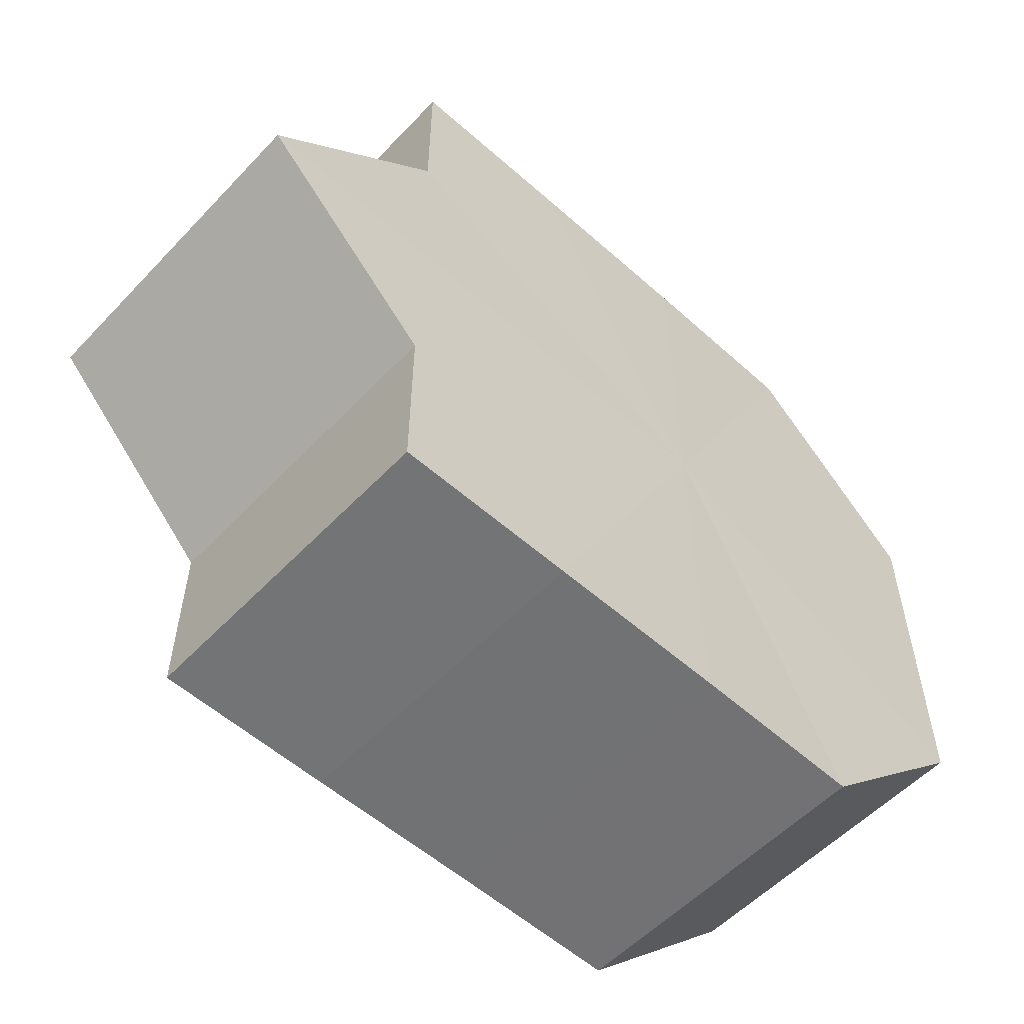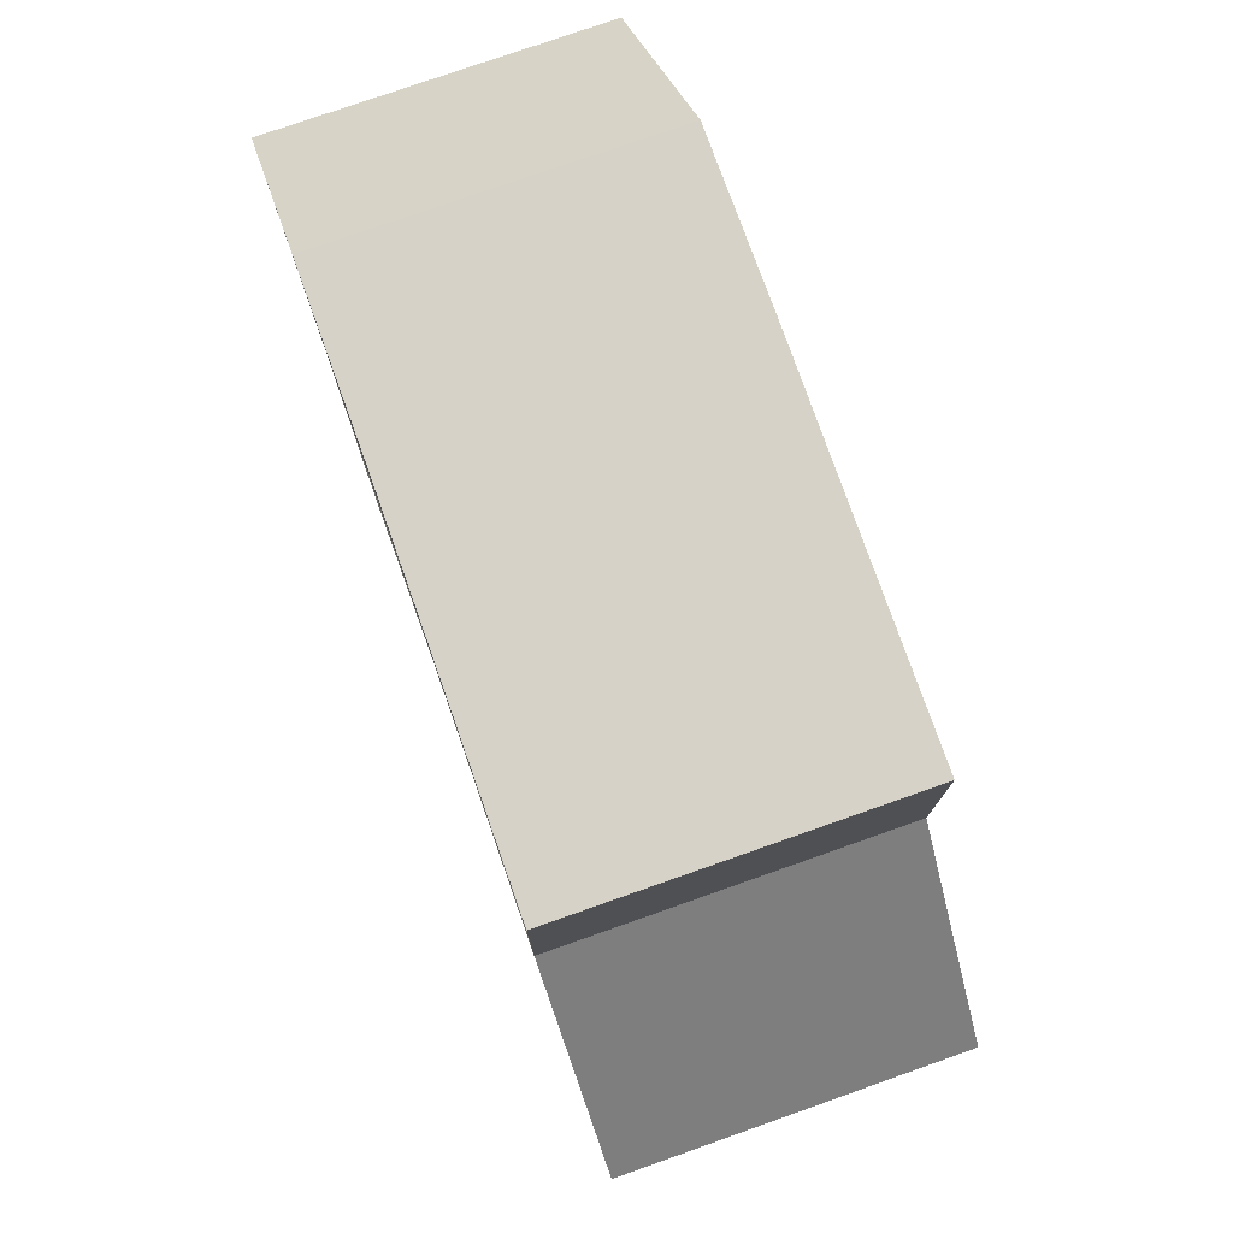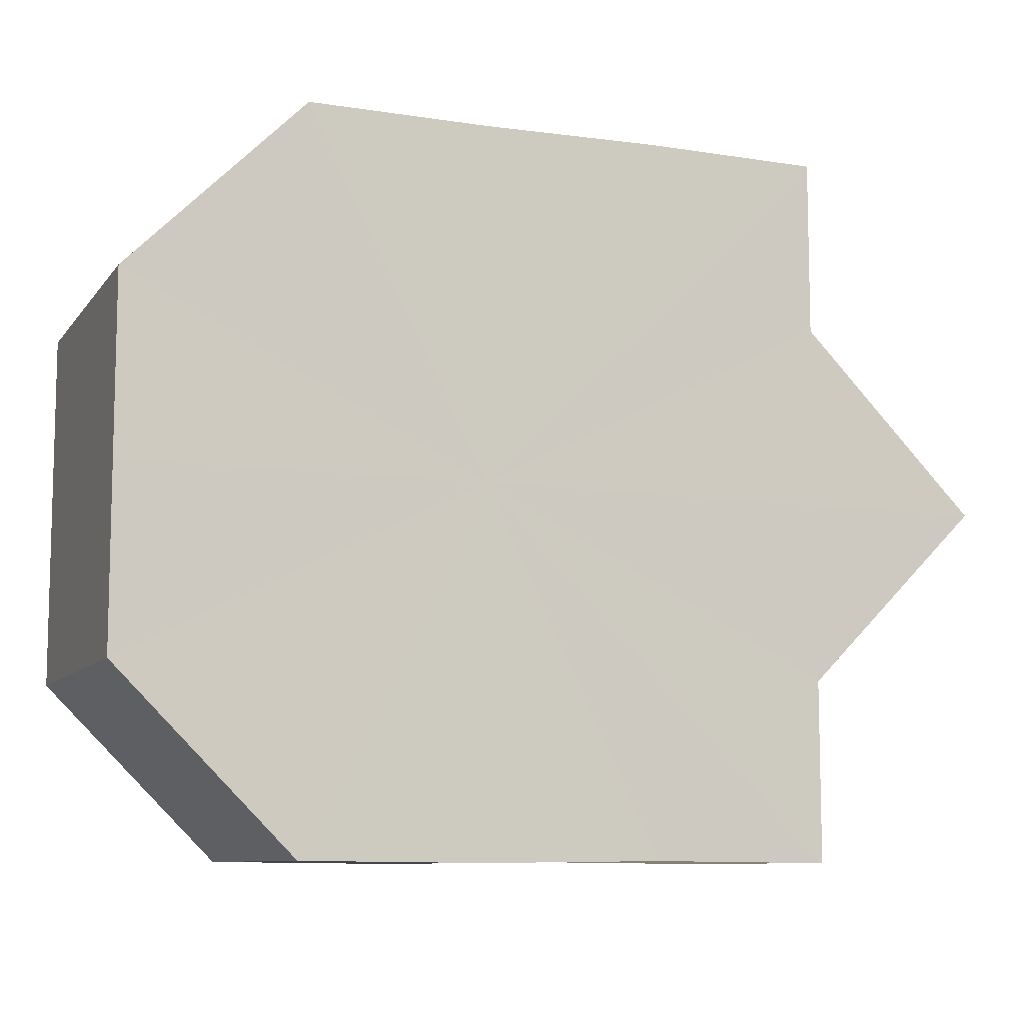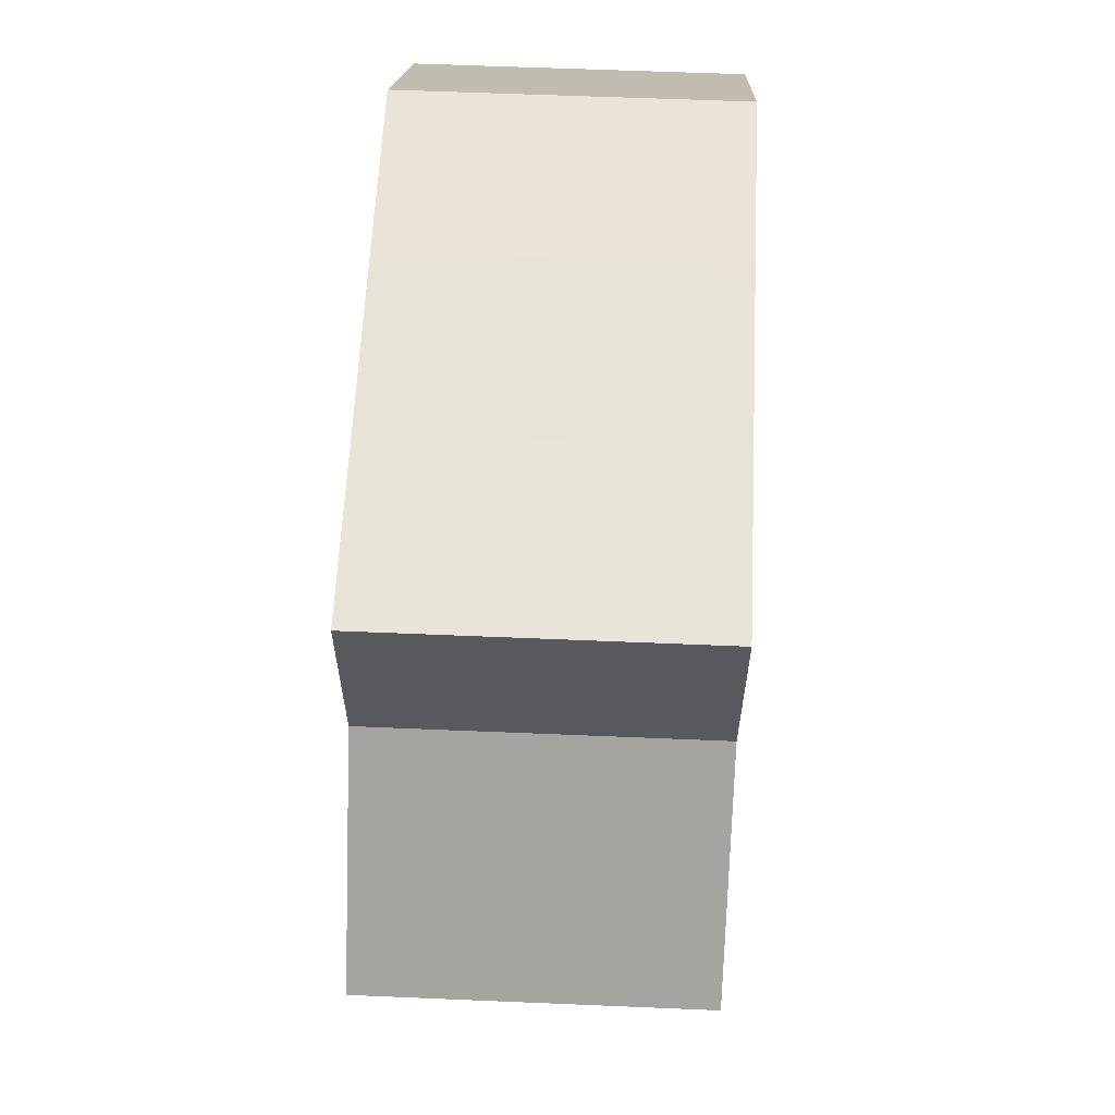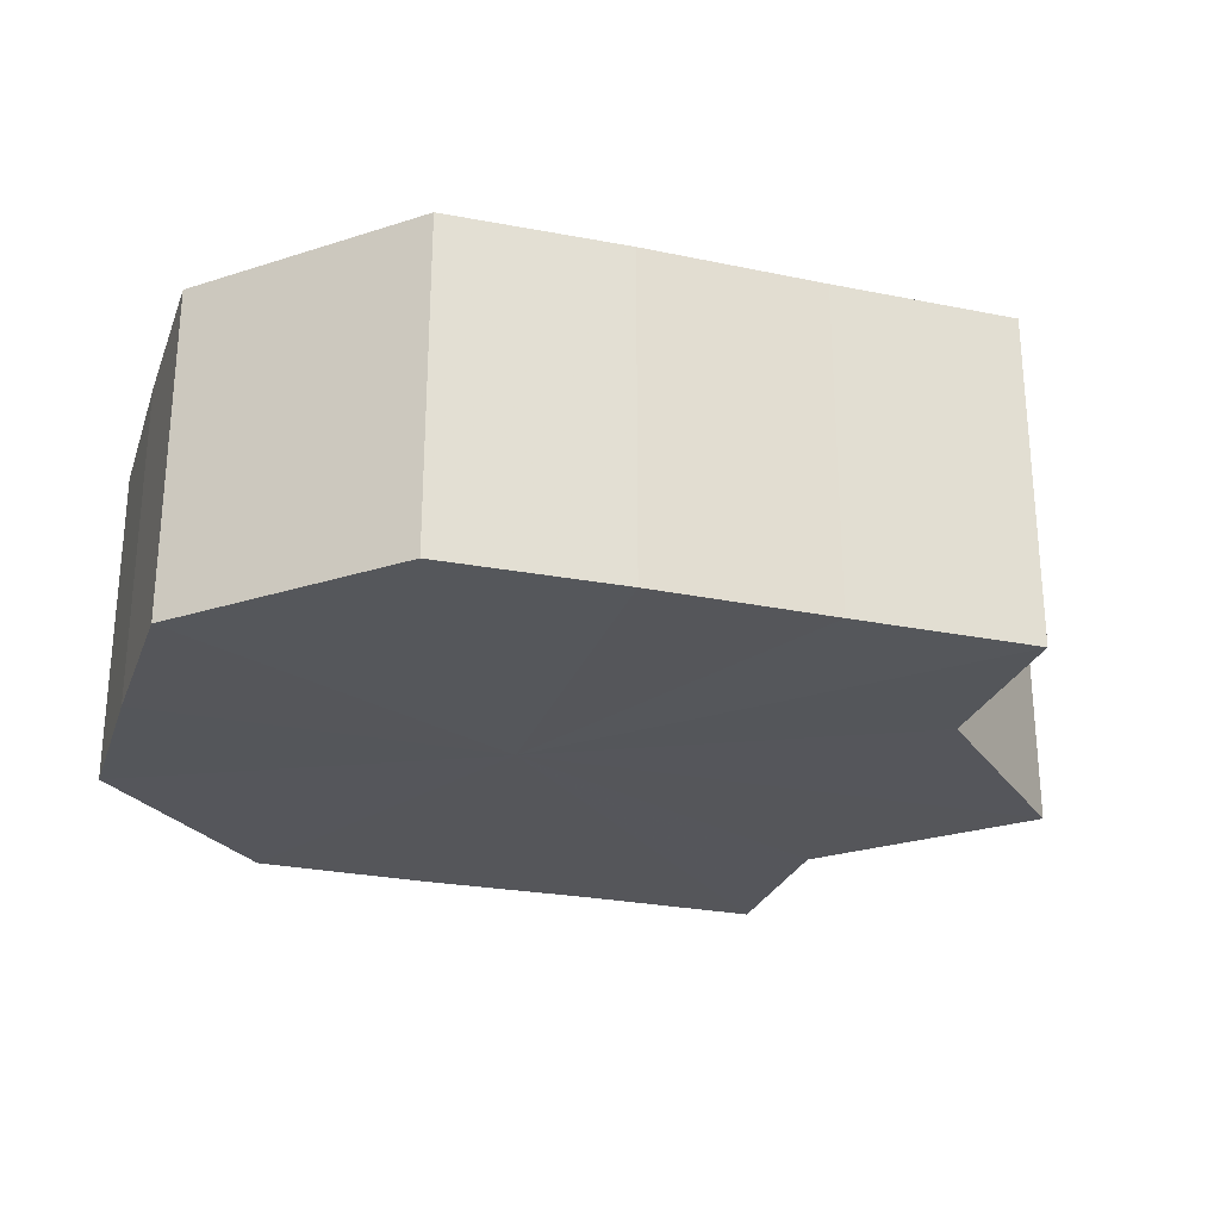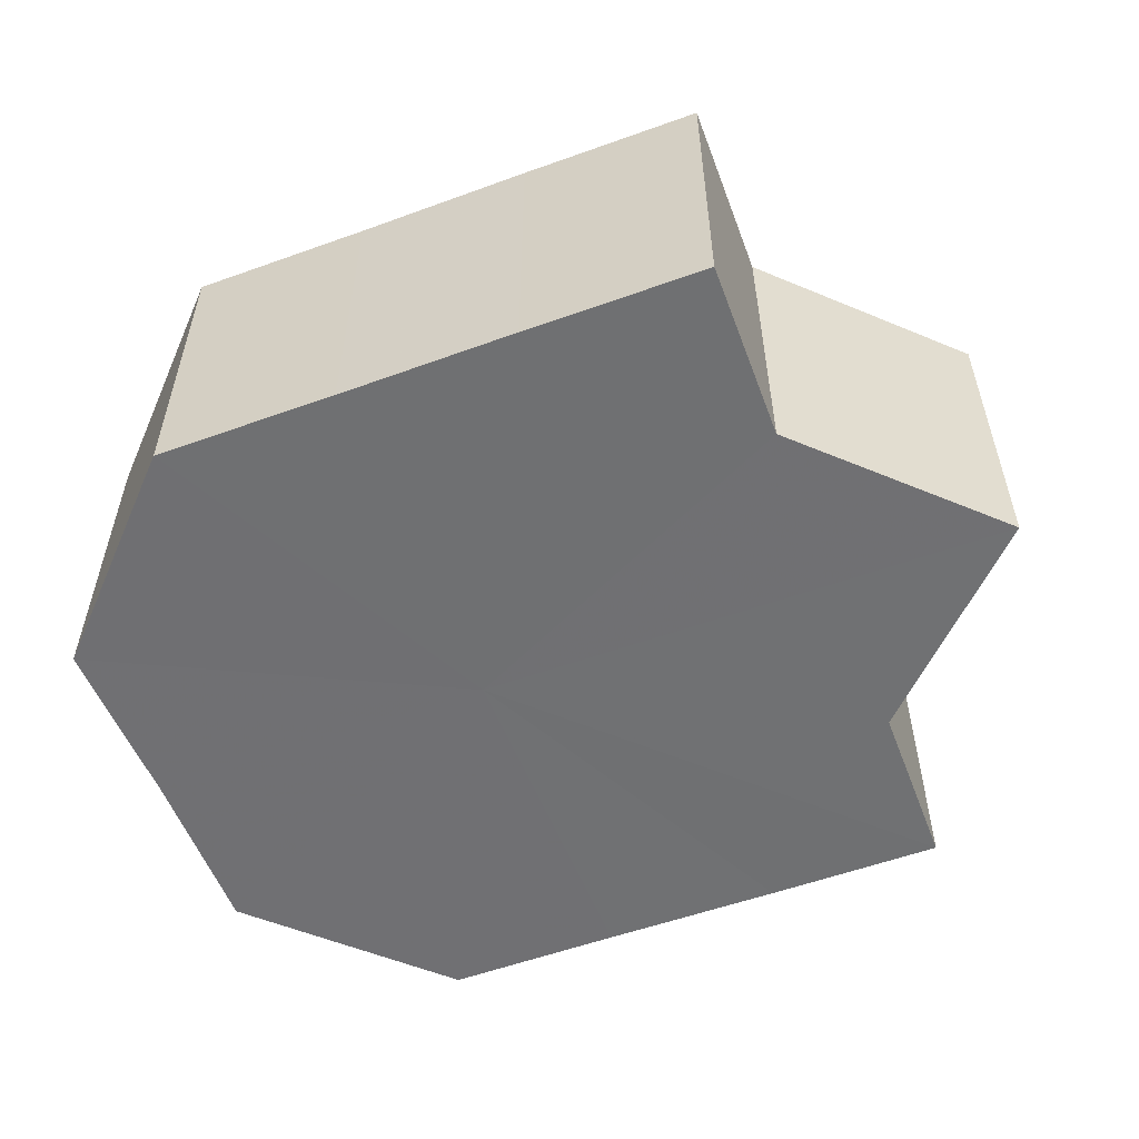
<metadata>
{"format":"obj","ext":"obj","renderer":"f3d","projection":"perspective","resolution":1024,"background":"white","views":[{"elev":-56.0,"azim":-42.9,"up":"+Y"},{"elev":77.8,"azim":-109.5,"up":"+Y"},{"elev":-9.2,"azim":159.0,"up":"+Y"},{"elev":61.1,"azim":-87.3,"up":"+Y"},{"elev":-26.2,"azim":162.4,"up":"+Z"},{"elev":-55.0,"azim":-159.1,"up":"+Z"}]}
</metadata>
<code>
o 15314
v 2209 1867 13.41
v 2209 1867 13.41
v 2209 1867 13.43
v 2209 1867 13.41
v 2209 1867 13.43
v 2209 1867 13.41
v 2209 1867 13.43
v 2209 1867 13.41
v 2209 1867 13.43
v 2209 1867 13.41
v 2209 1867 13.43
v 2209 1867 13.41
v 2209 1867 13.43
v 2209 1867 13.41
v 2209 1867 13.43
v 2209 1867 13.41
v 2209 1867 13.43
v 2209 1867 13.41
v 2209 1867 13.43
v 2209 1867 13.41
v 2209 1867 13.43
v 2209 1867 13.41
v 2209 1867 13.43
v 2209 1867 13.41
v 2209 1867 13.43
v 2209 1867 13.41
v 2209 1867 13.43
v 2209 1867 13.41
v 2209 1867 13.43
v 2209 1867 13.41
v 2209 1867 13.43
v 2209 1867 13.41
v 2209 1867 13.43
v 2209 1867 13.41
v 2209 1867 13.43
v 2209 1867 13.41
v 2209 1867 13.43
v 2209 1867 13.41
v 2209 1867 13.43
v 2209 1867 13.41
v 2209 1867 13.43
v 2209 1867 13.41
v 2209 1867 13.41
v 2209 1867 13.41
v 2209 1867 13.41
v 2209 1867 13.41
v 2209 1867 13.41
v 2209 1867 13.41
v 2209 1867 13.41
v 2209 1867 13.41
v 2209 1867 13.41
v 2209 1867 13.41
v 2209 1867 13.41
v 2209 1867 13.41
v 2209 1867 13.41
v 2209 1867 13.43
v 2209 1867 13.43
v 2209 1867 13.43
v 2209 1867 13.43
v 2209 1867 13.43
v 2209 1867 13.41
v 2209 1867 13.43
v 2209 1867 13.41
v 2209 1867 13.41
v 2209 1867 13.41
v 2209 1867 13.41
v 2209 1867 13.43
v 2209 1867 13.41
v 2209 1867 13.41
v 2209 1867 13.41
v 2209 1867 13.43
v 2209 1867 13.43
v 2209 1867 13.43
v 2209 1867 13.43
v 2209 1867 13.43
v 2209 1867 13.43
v 2209 1867 13.43
v 2209 1867 13.43
v 2209 1867 13.43
v 2209 1867 13.43
v 2209 1867 13.43
v 2209 1867 13.43
v 2209 1867 13.43
v 2209 1867 13.43
v 2209 1867 13.43
v 2209 1867 13.43
f 1 2 3
f 2 4 5
f 6 1 7
f 4 8 9
f 10 6 11
f 8 12 13
f 12 14 15
f 16 10 17
f 18 16 19
f 20 18 21
f 21 22 23
f 23 24 25
f 25 26 27
f 27 28 29
f 29 30 31
f 31 32 33
f 33 34 35
f 35 36 37
f 37 38 39
f 39 40 41
f 42 40 43
f 42 44 40
f 42 43 45
f 42 45 46
f 42 46 47
f 42 47 48
f 42 48 49
f 42 49 50
f 42 50 51
f 42 51 52
f 42 53 44
f 42 52 54
f 42 55 53
f 42 54 55
f 56 53 57
f 58 54 59
f 60 61 56
f 62 63 58
f 64 65 60
f 65 66 67
f 68 69 62
f 69 70 71
f 72 73 74
f 72 75 73
f 72 74 76
f 72 77 75
f 72 76 78
f 72 79 77
f 72 78 80
f 72 81 79
f 72 80 82
f 72 83 81
f 72 82 84
f 72 85 83
f 72 84 86
f 72 86 85

</code>
